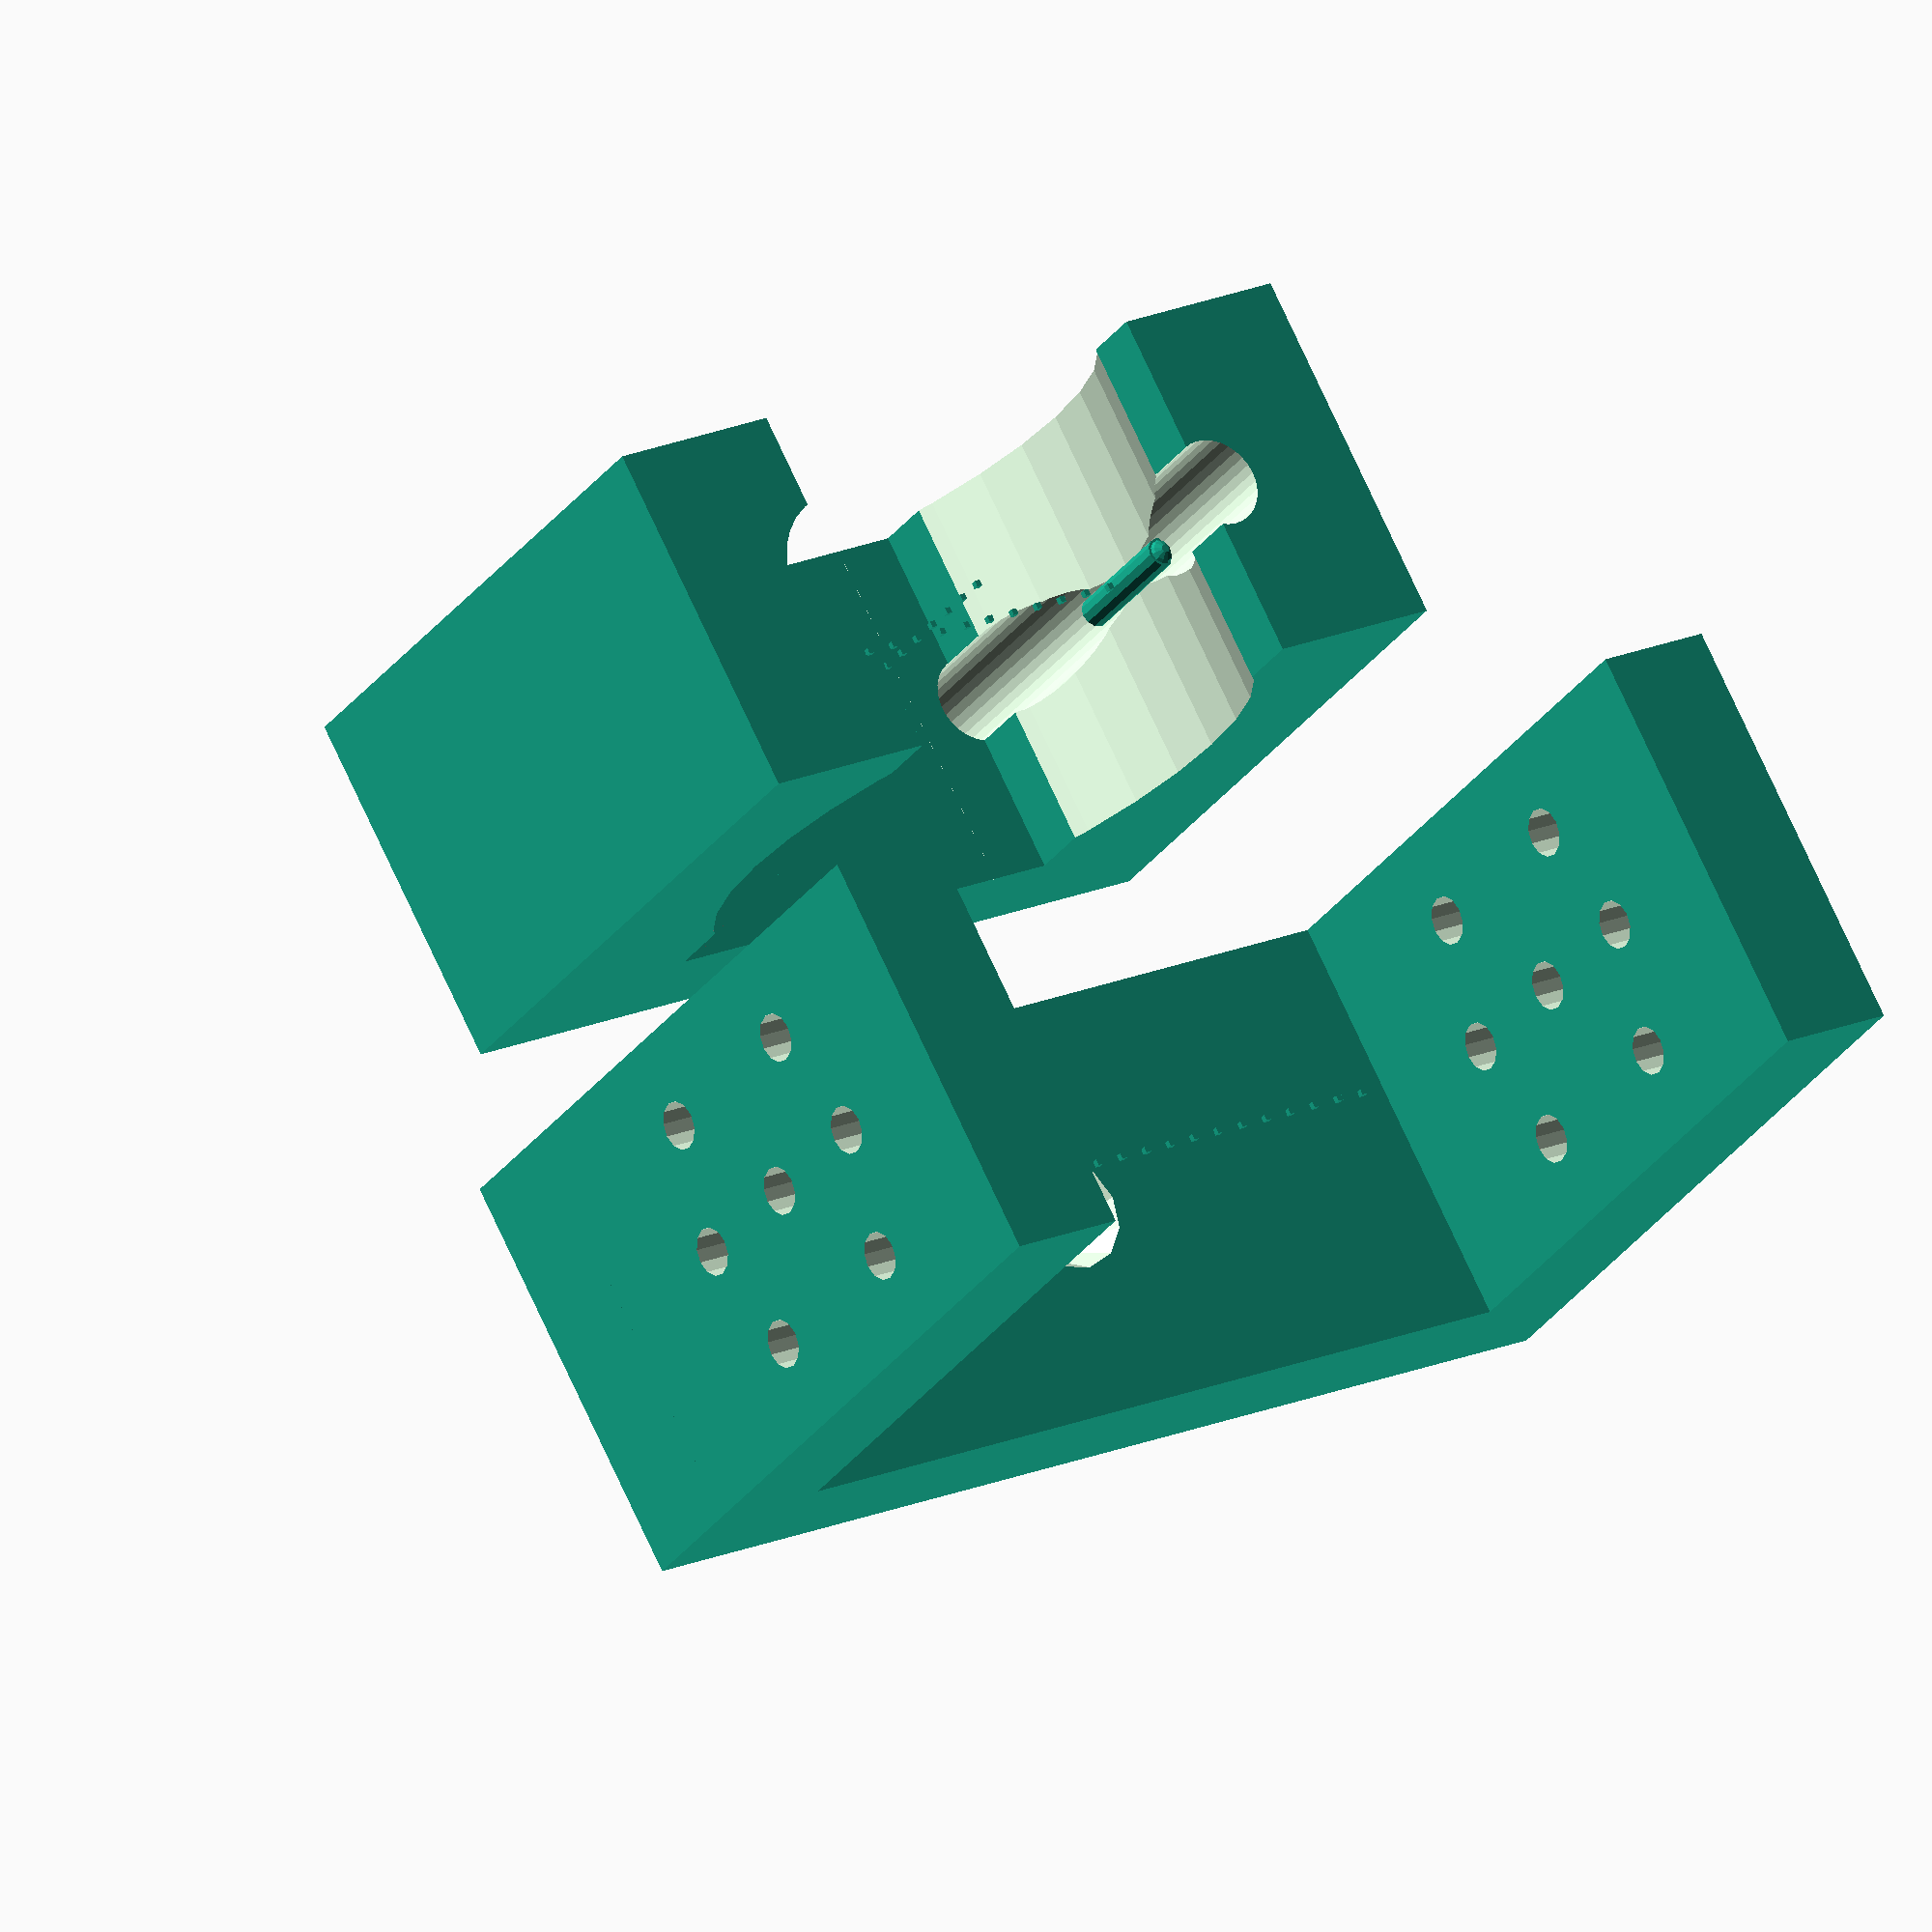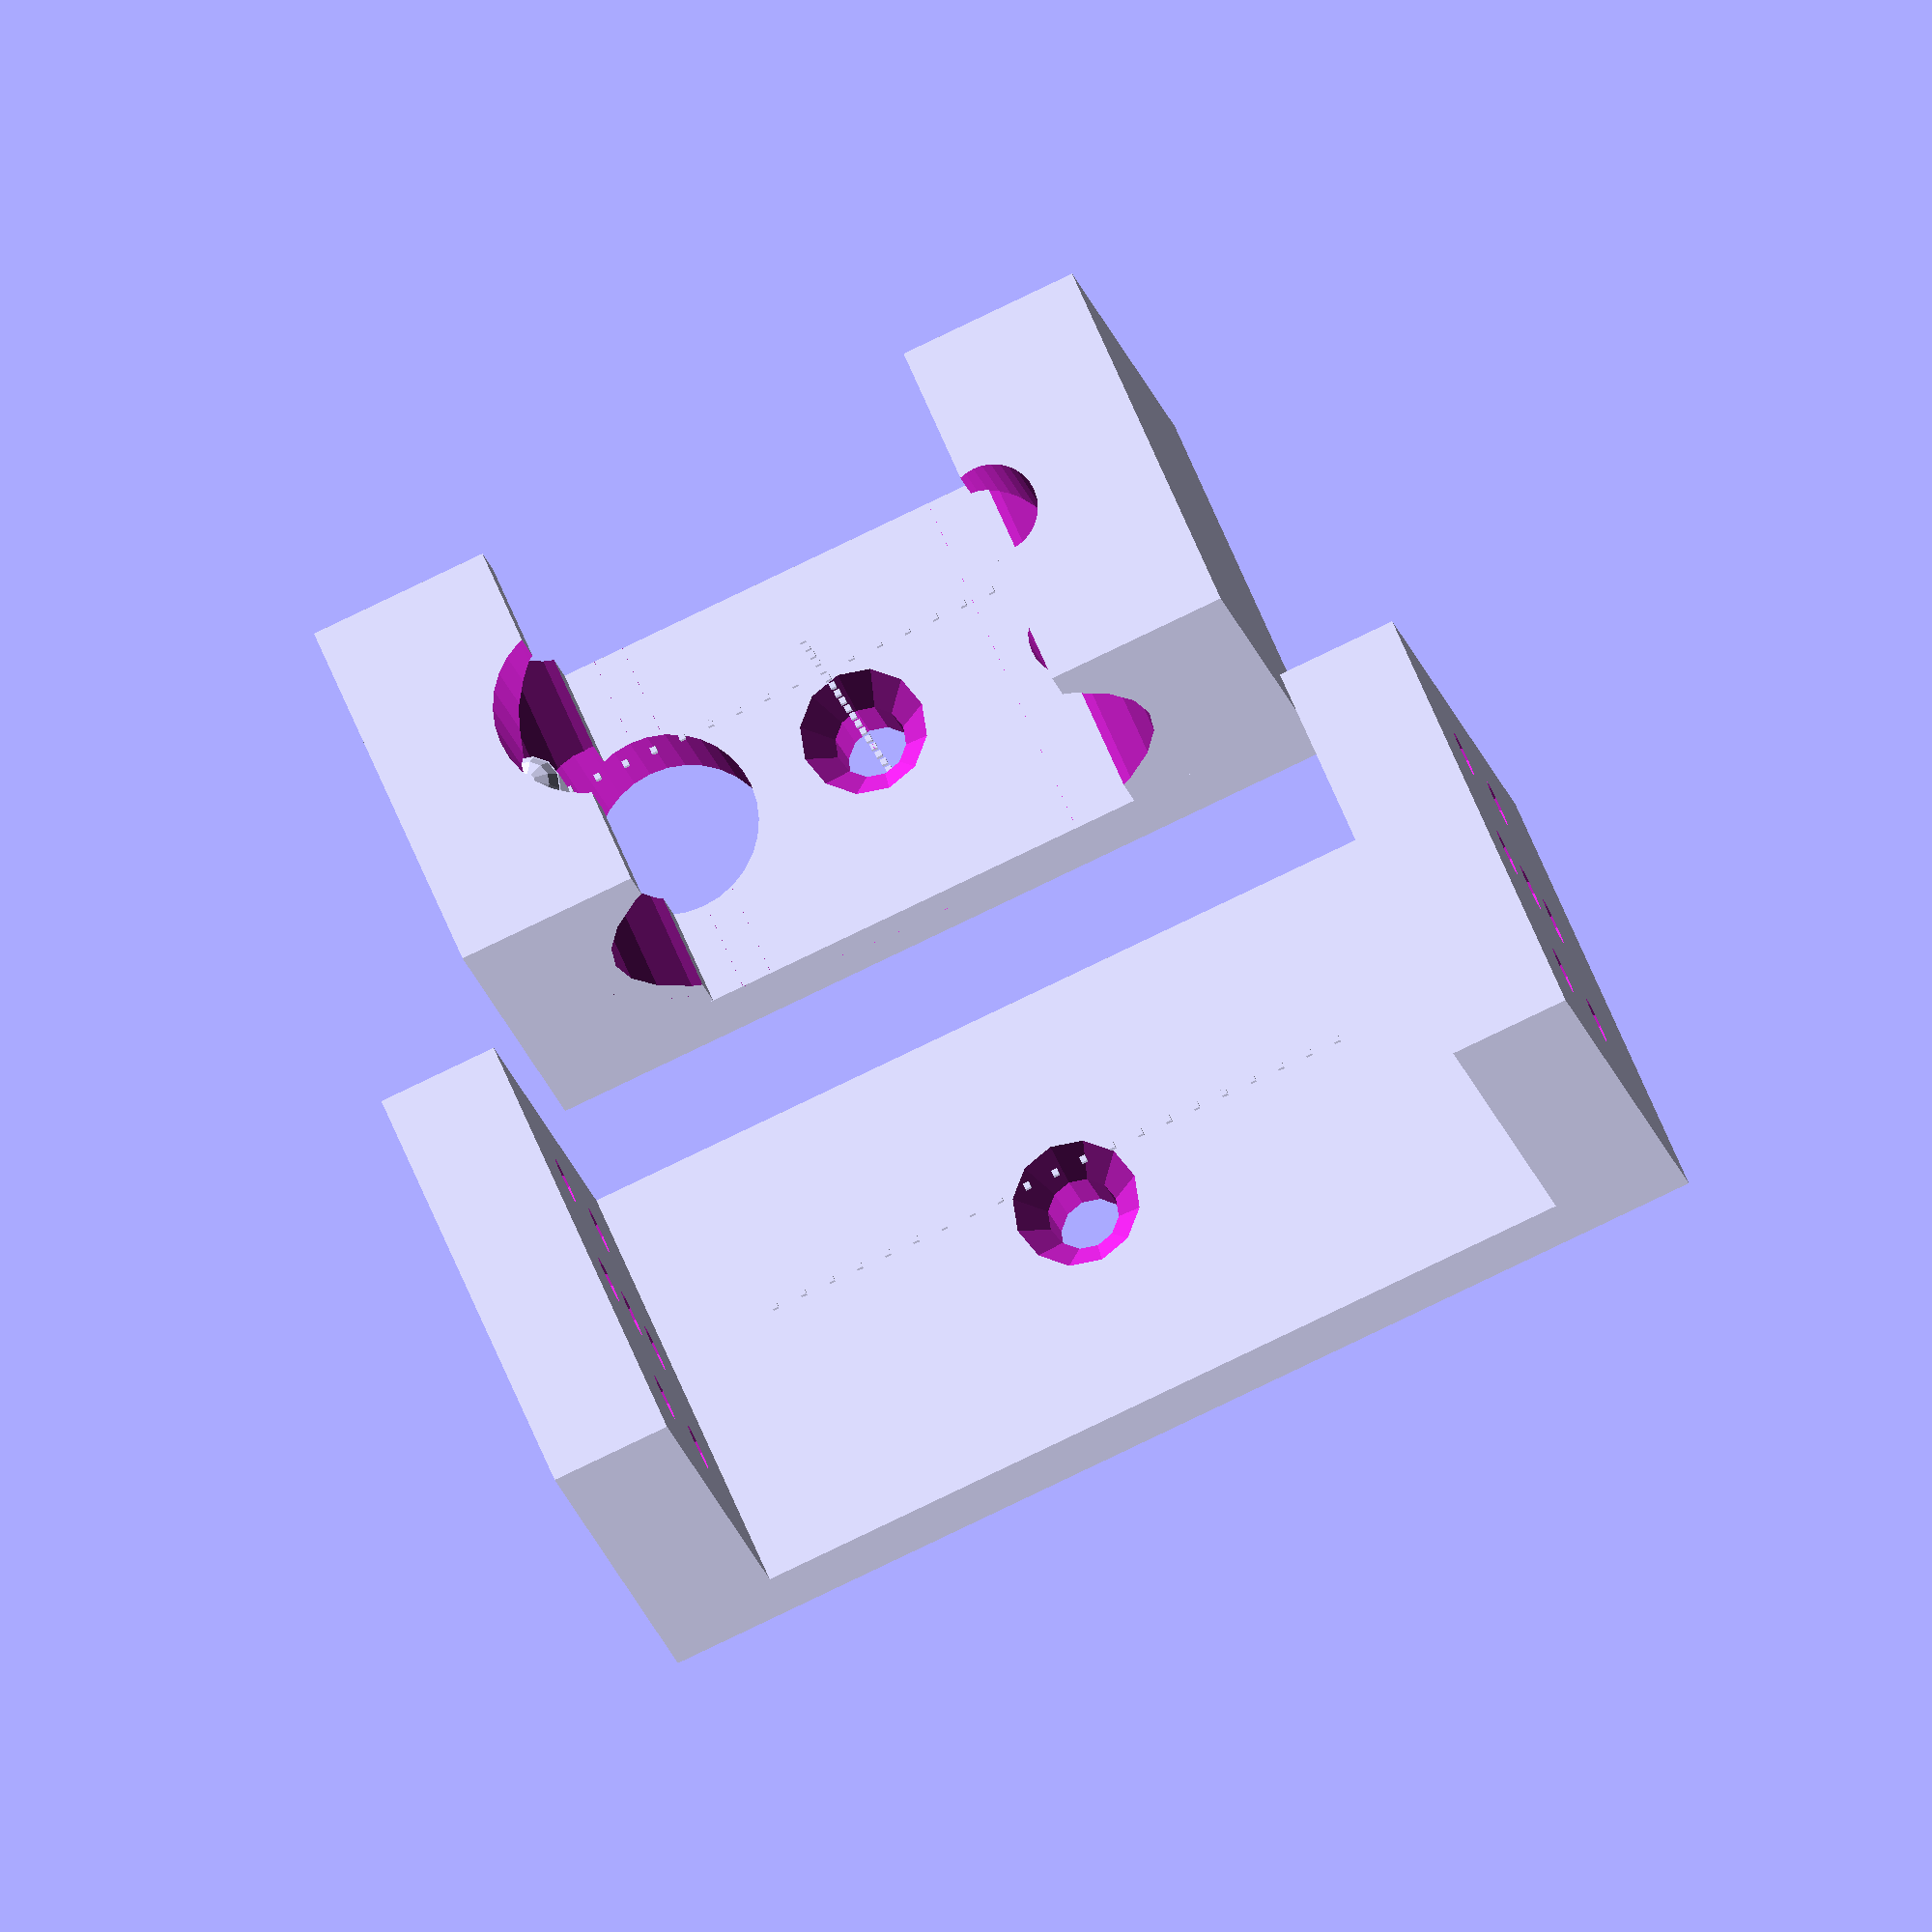
<openscad>
module switch(len,wid,hgt) {
rad = 0.8;
con = 4.5;
hld = 3.25;
wld = 4;
	difference() {
        cube([len,wid,hgt],center=true);
	     for (i = [ -1 : 1 ]) {
		     translate([i*con,0,0])
		        cylinder(r=rad,h=hgt*4,center=true,$fn=12);
        }
	     for (j = [ -1, 1 ]) {
          for (k = [-1, 1]) {
		     translate([j*hld,k*wld,0])
		        cylinder(r=rad,h=hgt*4,center=true,$fn=12);
          }
        }
  }
}

module blockr(len, wid, hgt, rad,slot, pipoff) {

difference() {
   union() {
    translate([-1,0,-10])
        cube([16,wid,4],center=true);
	 difference() {
      translate([4,0,0])
        cube([len,wid,hgt],center=true);
      translate([-7,0,0])
		   rotate([90,0,0])
            cylinder(r=2+hgt/2,h=hgt*4,center=true,$fn=32);
    }
    }
		//translate([1-len/3,0])
      //   cube([2+len/2,wid/2,hgt],center=true);
	   translate([3-rad,0,0])
		  cylinder(r=rad,h=hgt*4,center=true,$fn=32);
   }
   translate([pipoff,0,2])
      pip(slot,wid,hgt,rad,1, pipoff, 0);
			
}

module pip(slot,wid,ht, tuber,n, xoff, yoff) {
       translate([xoff,yoff,-4])
         sphere(tuber/3,center=true,$fn=12);
   	translate([xoff,yoff,-2])
         cylinder(r=tuber/3,h=0.5+ht/4,center=true,$fn=12);
       translate([xoff,yoff,0])
         sphere(tuber/3,center=true,$fn=12);
}
module phaseswitch() {
  difference() {
   union() {
    cube([36,14,4],center=true);

     translate([16,0,12])
      rotate([0,90,0])switch(20,14,4);
     translate([-16,0,12])
      rotate([0,90,0]) switch(20,14,4);
   }  
  translate([0,0,2])
    cylinder(r1=1.16, r2=3,h=2.8,center=true,$fn=12);
  cylinder(r=1.16,h=10,center=true,$fn=12);
  }
}

module tubepair() {
  difference() {
  union() {
  translate([7,0,10])
   blockr(6,12,16,  3,  3,   1.5);
  translate([-6,0,10])
   rotate([0,0,180])
   blockr(6,12,16,  1.5, 1.8,   1.4);
  }  translate([0,0,2])
    cylinder(r1=1.16, r2=3,h=2.8,center=true,$fn=12);
  cylinder(r=1.16,h=10,center=true,$fn=12);
  }
}

module xreticule() {
  for (i = [-10:10]) {
    translate([i,0,8])
     cube([0.2,0.2,0.2],center=true);
   }
}

module zreticule() {
  for (i = [-14:14]) {
    translate([0,0,i])
     cube([0.2,0.2,0.2],center=true);
   }
}

module test() {
  translate([0,0,2]) xreticule();
  zreticule();
  tubepair();
  translate([0,18,0]) {
    xreticule();
   translate([0,0,2])
     phaseswitch();
  }
}

test();
//phaseswitch();
//tubepair();


</openscad>
<views>
elev=29.7 azim=151.5 roll=331.4 proj=o view=wireframe
elev=194.4 azim=336.2 roll=170.5 proj=o view=solid
</views>
